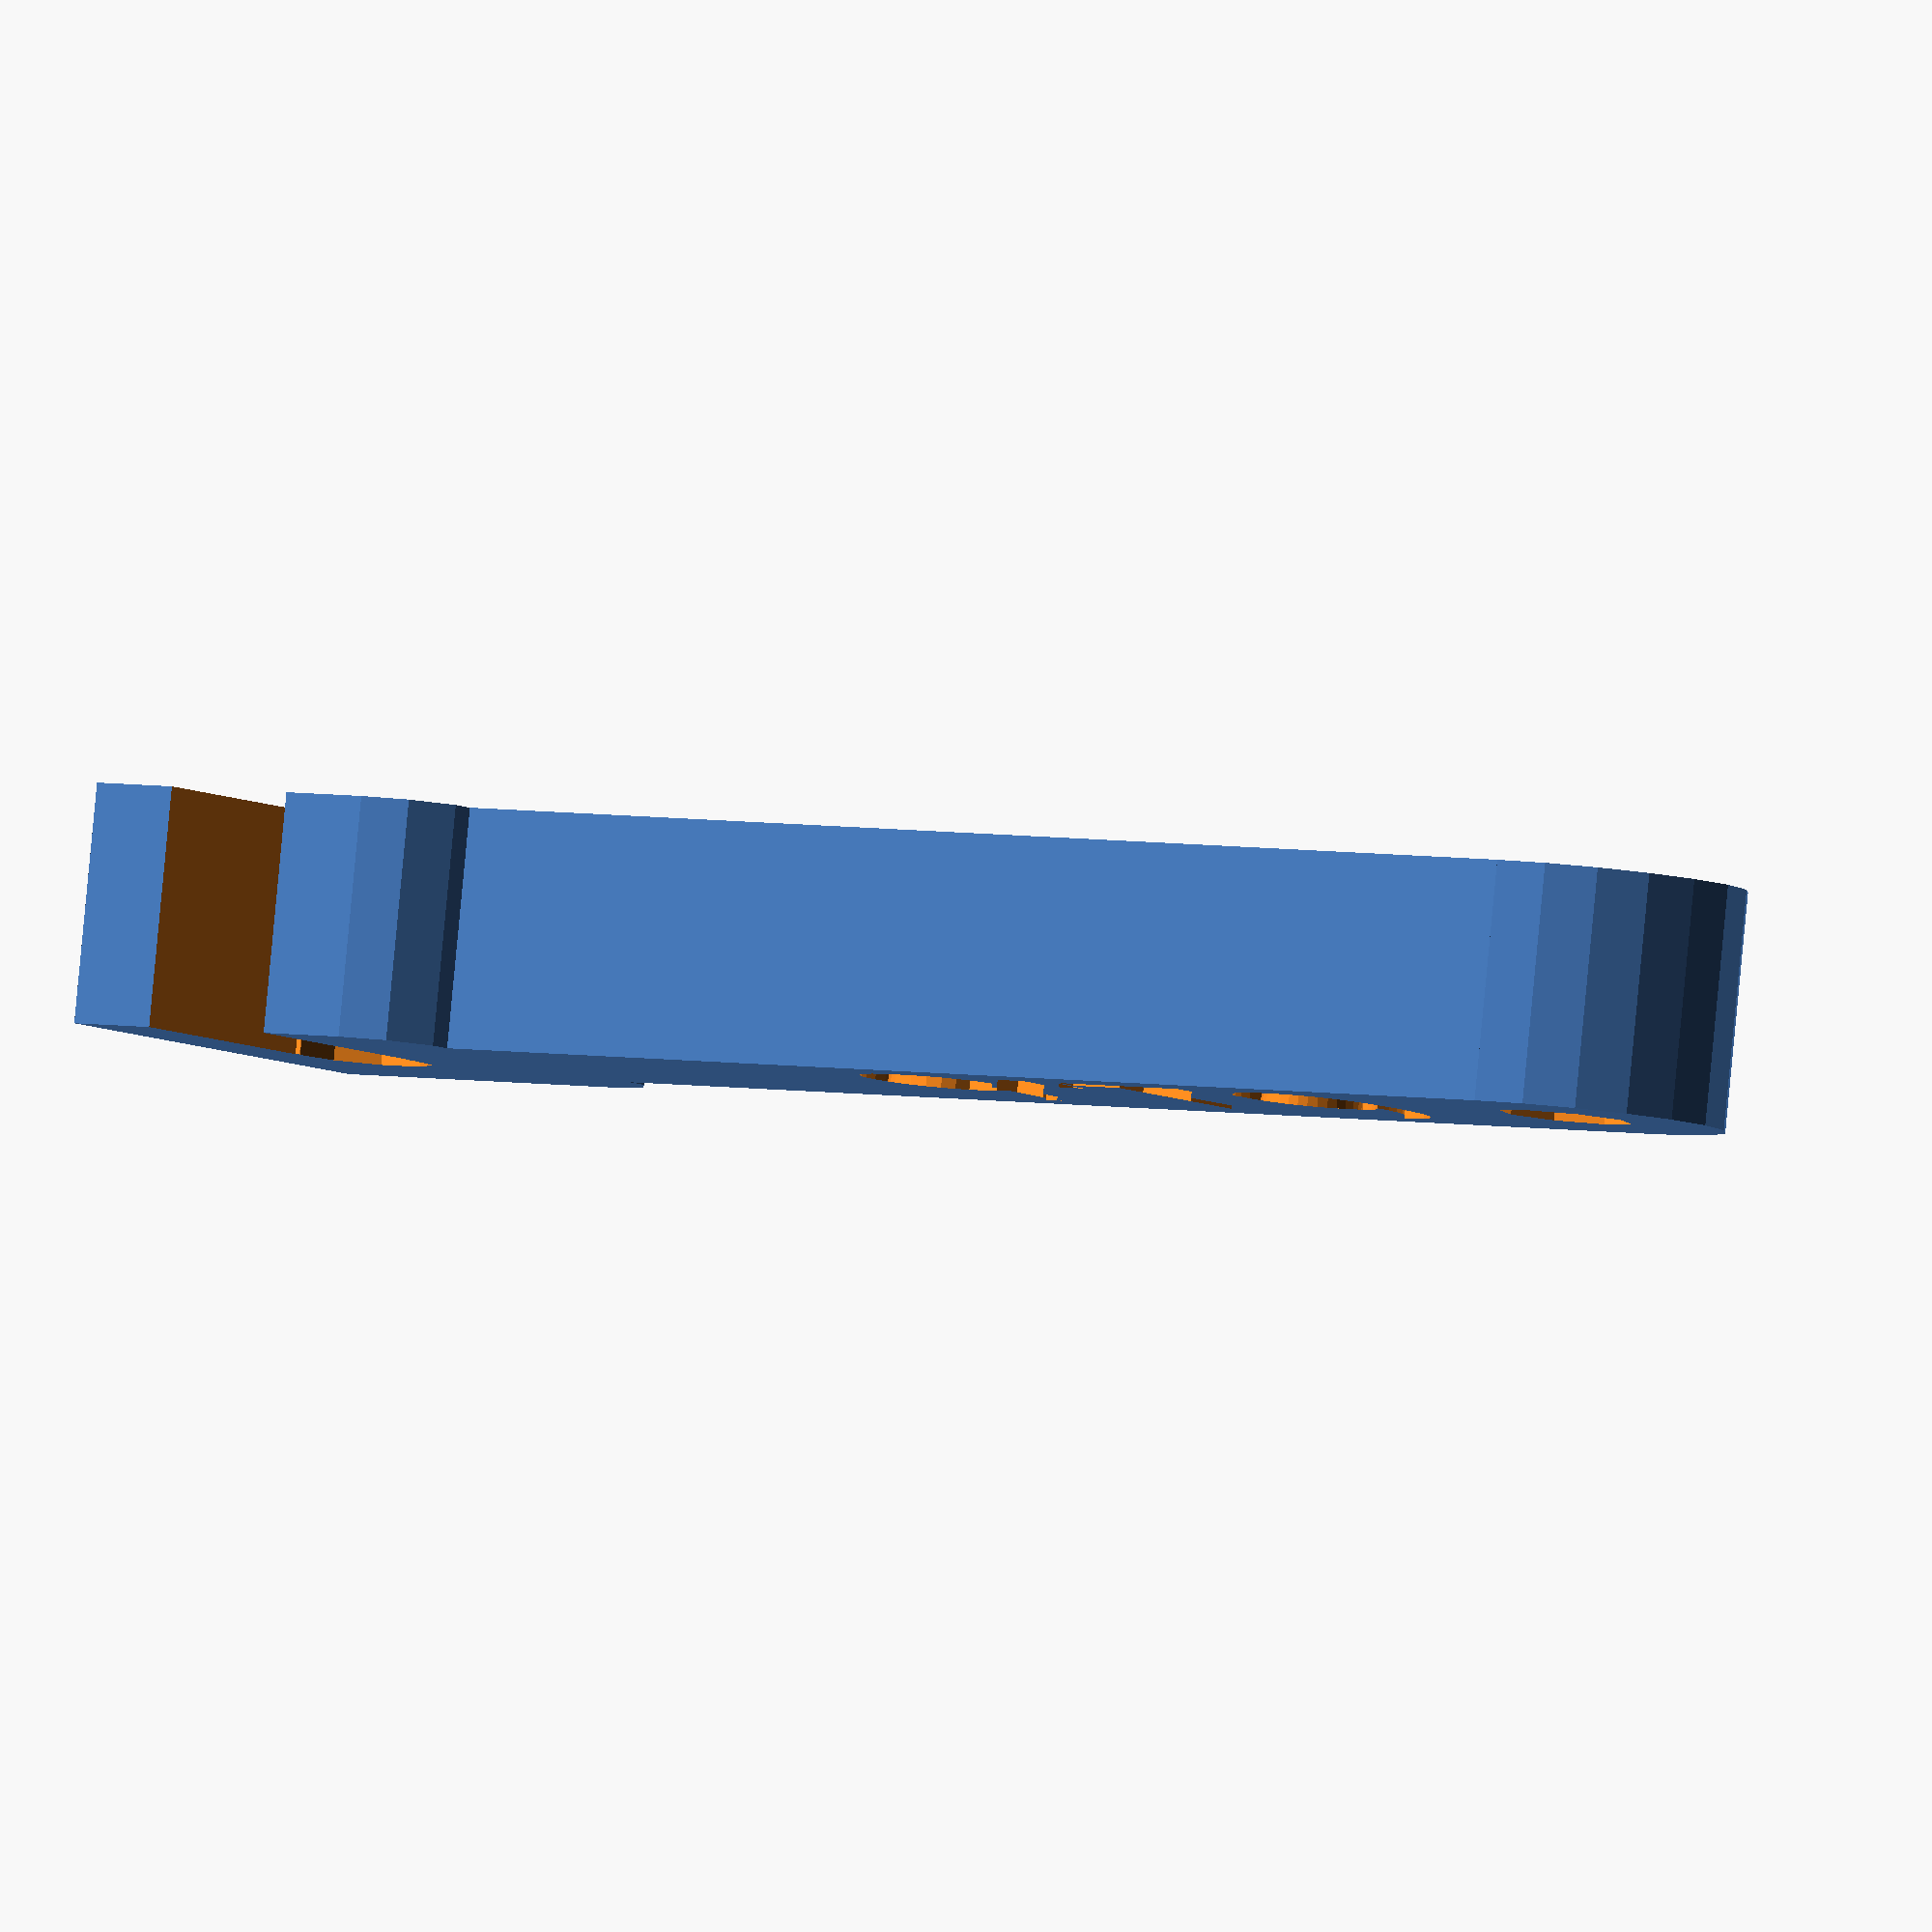
<openscad>
/*All in one Arm*/

//Length of arm
armLength=61.5; // 


//////////////////////////
//Width of the arm
armWidth=9;

//Height of the arm
armHeight = 12;

//bolt diameter
boltDiameter = 5;

//hook diameter
hookDiameter = 5.2;
///////////////////////////


difference(){
union(){ 
    //round part at the end
    translate([0,-armLength/2, 0]){
    cylinder(armWidth, armHeight/2, armHeight/2, true);
    }
    //main arm
    cube([armHeight, armLength, armWidth], true);
    translate([0,(armLength/2)-(armHeight/2), 0]){
    cube([armHeight*1.5, armHeight, armWidth], true);   
    //radius above hook   
    translate([-armHeight + armHeight/2,-armHeight/2, 0]){
    cylinder(armWidth, armHeight/4, armHeight/4, true);
    }
    //Radius below hook
    translate([armHeight - armHeight/2,-armHeight/2, 0]){
    cylinder(armWidth, armHeight/4, armHeight/4, true);
    } 
        
   }
}

// bolt hole
translate([0,-armLength/2, 0]){
cylinder(armWidth +2, boltDiameter/2, boltDiameter/2, true);
}

// hook hole
translate([-hookDiameter/4,(armLength/2)-(armHeight/2), 0]){
cylinder(armWidth +2, hookDiameter/2, hookDiameter/2, true);
}

//hook slot
translate([armHeight/1.5,(armLength/2)-(armHeight/2), 0]){    
    cube([armHeight+hookDiameter, hookDiameter, armWidth +2], true);
}

//size text
//hook slot
translate([0,0,armWidth/2-.5]){  
rotate([0,0,90]){ 
    linear_extrude(2){
    text(str(armLength),  size = armHeight-3, halign = "right", valign = "center");
}}}

}




</openscad>
<views>
elev=273.6 azim=235.3 roll=5.4 proj=o view=solid
</views>
